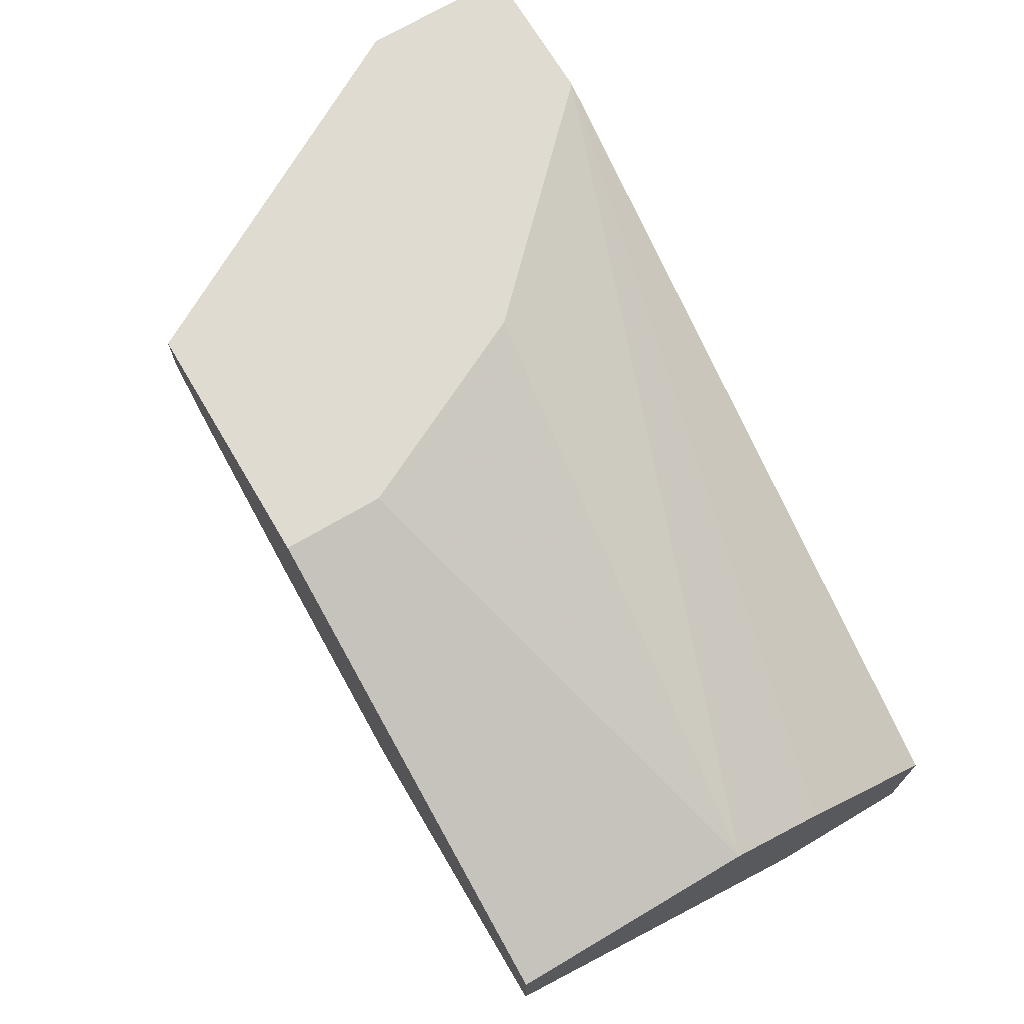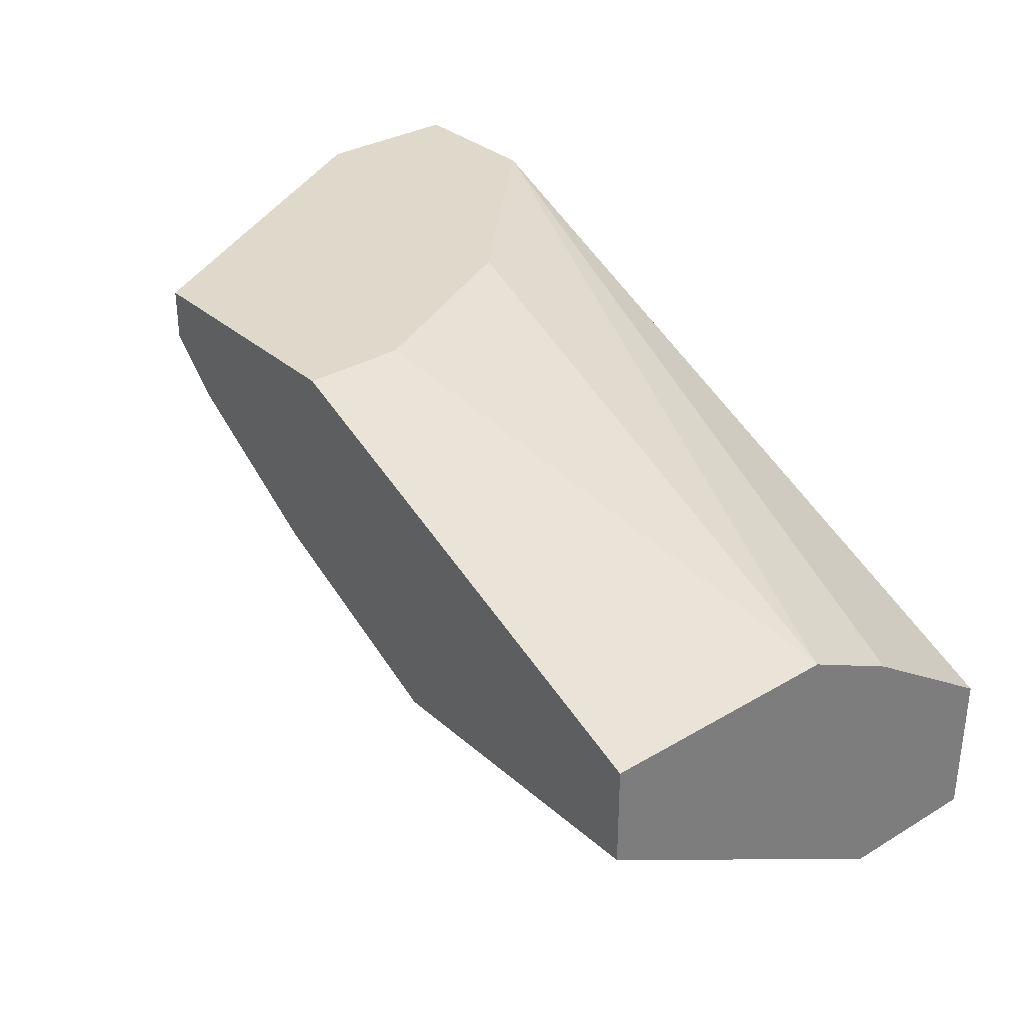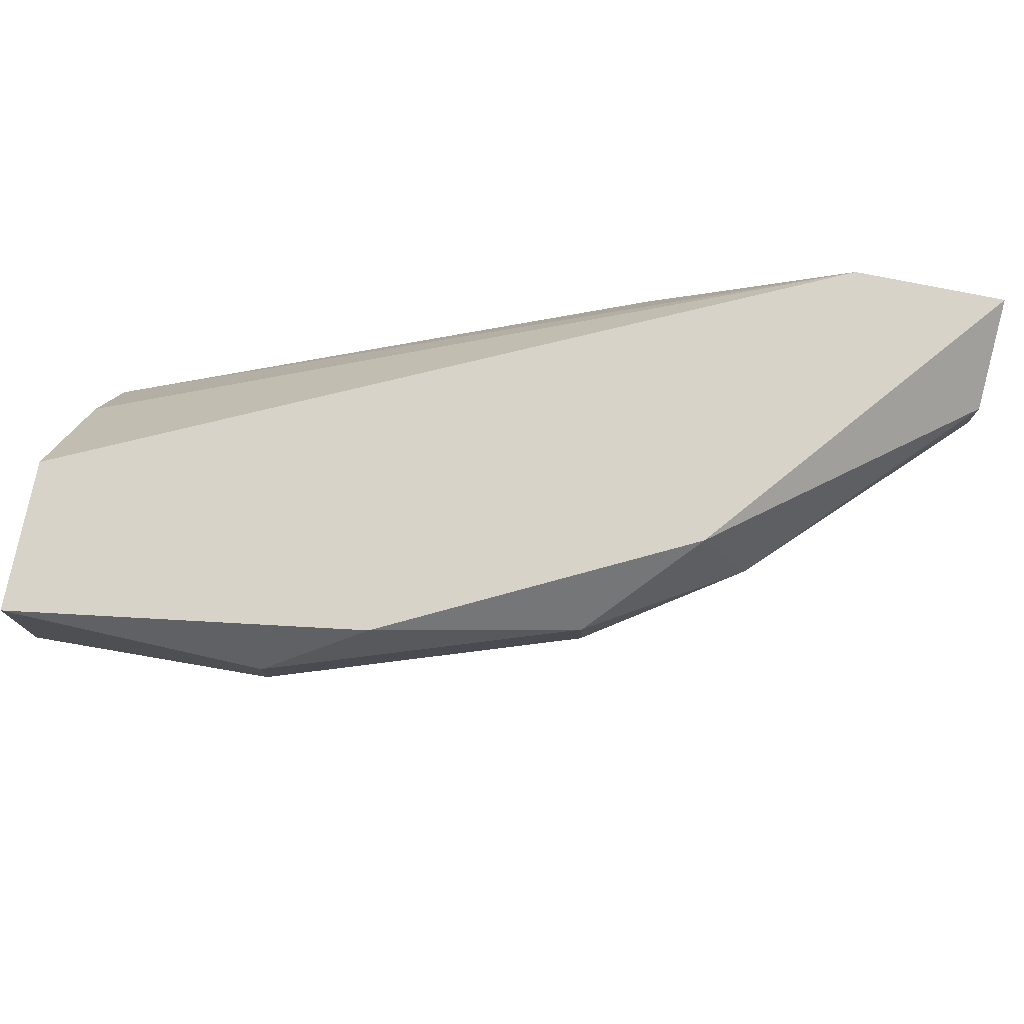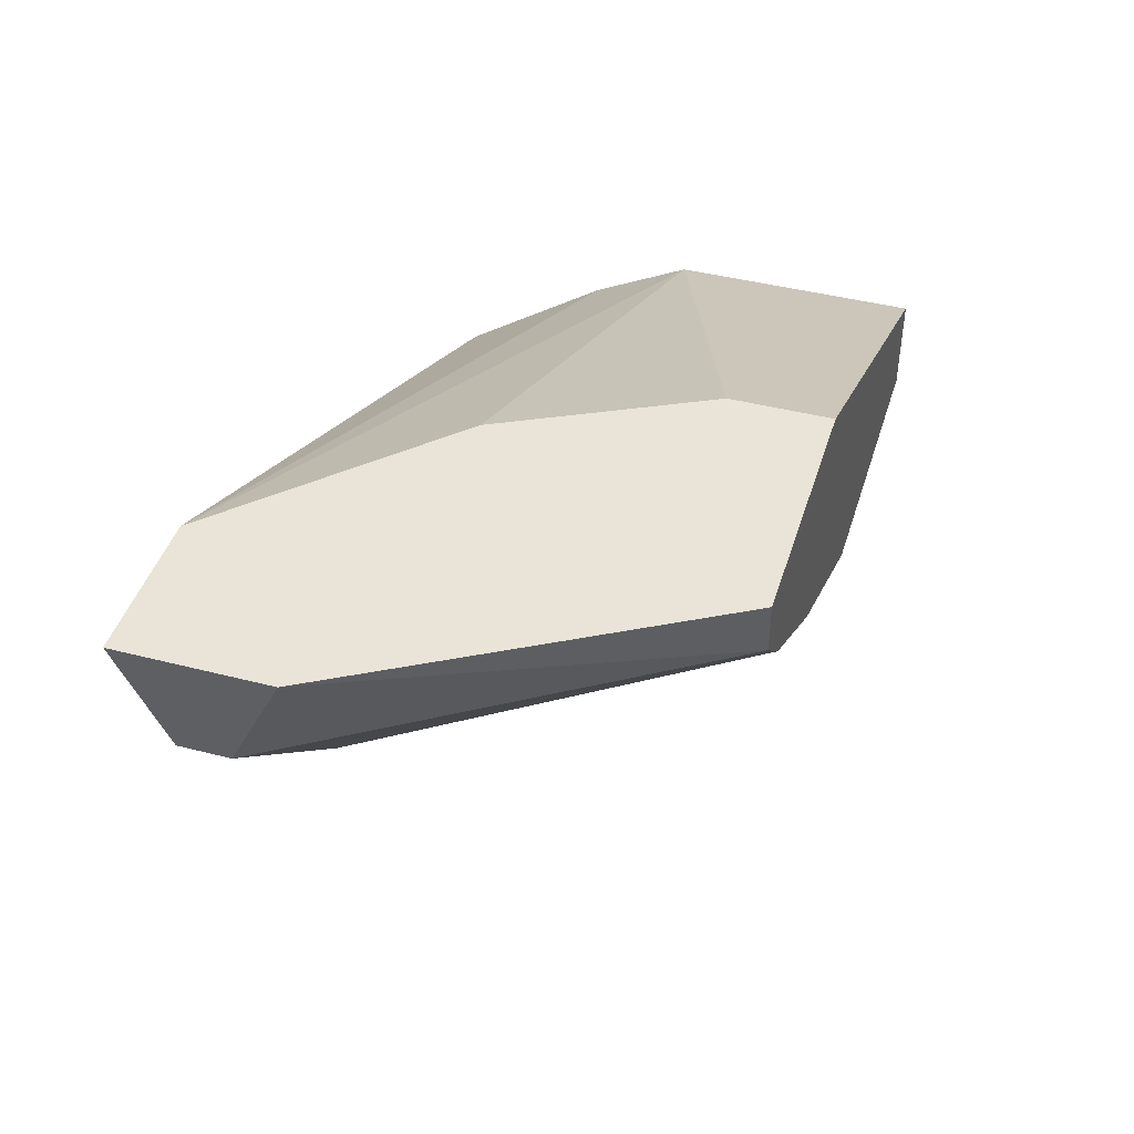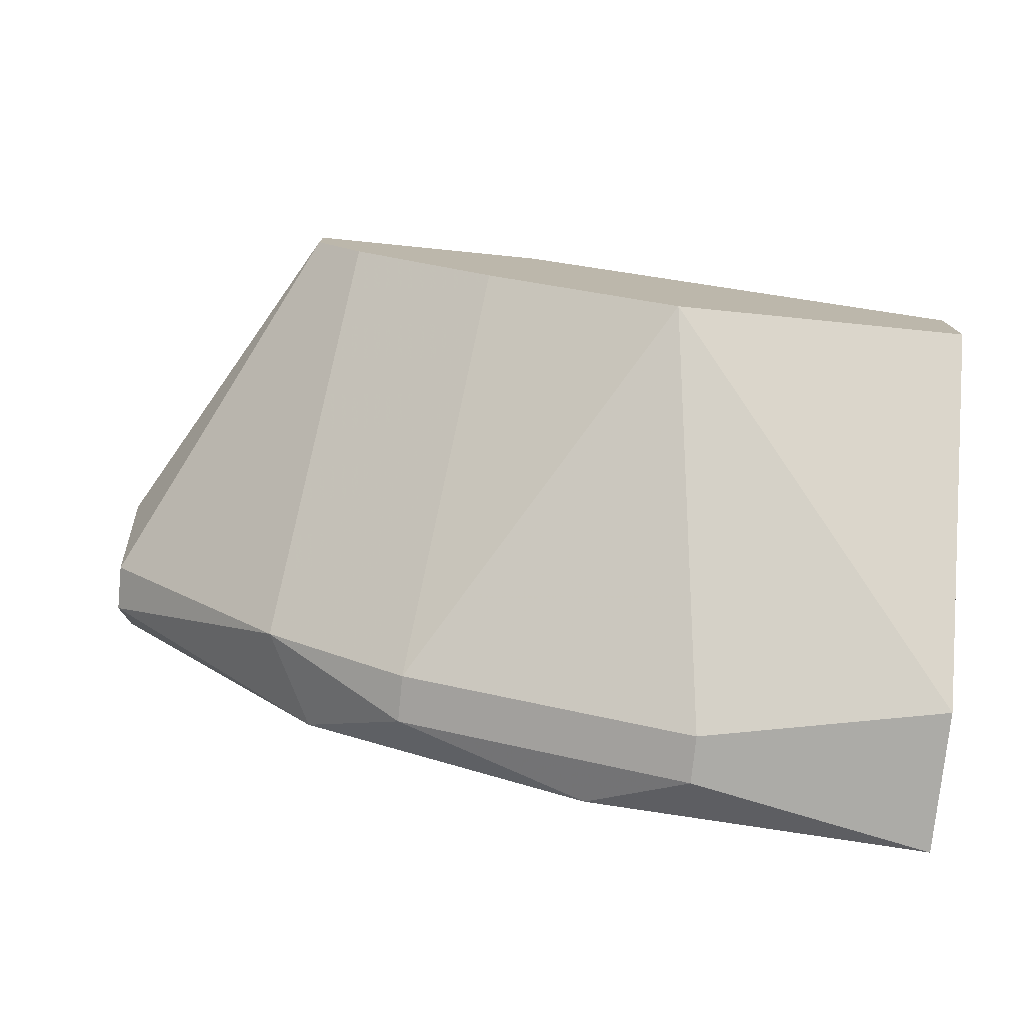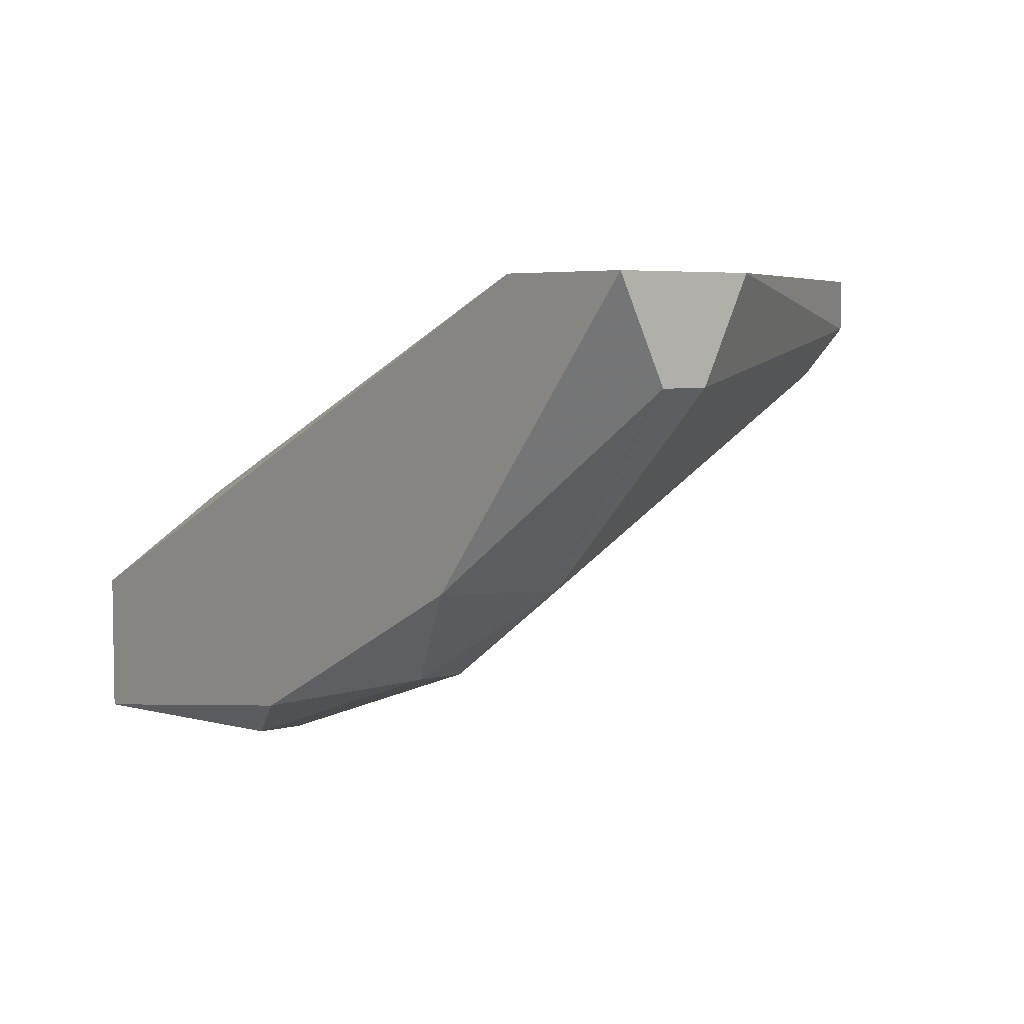
<metadata>
{"format":"obj","ext":"obj","renderer":"f3d","projection":"perspective","resolution":1024,"background":"white","views":[{"elev":70.1,"azim":59.4,"up":"+Z"},{"elev":32.3,"azim":50.4,"up":"+Z"},{"elev":76.5,"azim":-168.7,"up":"+Y"},{"elev":43.4,"azim":-73.1,"up":"+Z"},{"elev":-76.2,"azim":-5.7,"up":"+Z"},{"elev":5.3,"azim":-129.2,"up":"+Z"}]}
</metadata>
<code>
v -0.2505 0.344 -0.1265
v -0.1107 0.3225 -0.234
v -0.1107 0.3333 -0.234
v -0.05695 0.2365 -0.1695
v -0.1967 0.2365 -0.148
v -0.05695 0.344 -0.2018
v -0.1537 0.2581 -0.1265
v -0.2075 0.3225 -0.191
v -0.1215 0.2365 -0.191
v -0.05695 0.3118 -0.234
v -0.05695 0.2903 -0.1695
v -0.2182 0.344 -0.1265
v -0.2075 0.2365 -0.1265
v -0.2505 0.3225 -0.148
v -0.1967 0.344 -0.191
v -0.05695 0.344 -0.234
v -0.05695 0.2365 -0.191
v -0.1752 0.3225 -0.2125
v -0.1537 0.2365 -0.1265
v -0.1752 0.301 -0.1265
v -0.2505 0.3118 -0.1265
v -0.1322 0.344 -0.2233
v -0.1645 0.2365 -0.1695
v -0.05695 0.3118 -0.1803
v -0.2505 0.3333 -0.148
v -0.2075 0.2365 -0.1373
v -0.1752 0.3333 -0.2125
f 15 22 27
f 4 5 9
f 2 3 10
f 6 4 10
f 9 2 10
f 4 6 11
f 7 4 11
f 6 1 12
f 1 7 12
f 5 4 13
f 7 1 13
f 1 6 15
f 10 3 16
f 6 10 16
f 15 6 16
f 4 9 17
f 10 4 17
f 9 10 17
f 3 2 18
f 2 9 18
f 4 7 19
f 13 4 19
f 7 13 19
f 7 11 20
f 12 7 20
f 11 12 20
f 13 1 21
f 1 14 21
f 16 3 22
f 15 16 22
f 5 8 23
f 9 5 23
f 8 18 23
f 18 9 23
f 11 6 24
f 12 11 24
f 6 12 24
f 14 1 25
f 8 14 25
f 1 15 25
f 15 8 25
f 8 5 26
f 5 13 26
f 14 8 26
f 13 21 26
f 21 14 26
f 8 15 27
f 3 18 27
f 18 8 27
f 22 3 27

</code>
